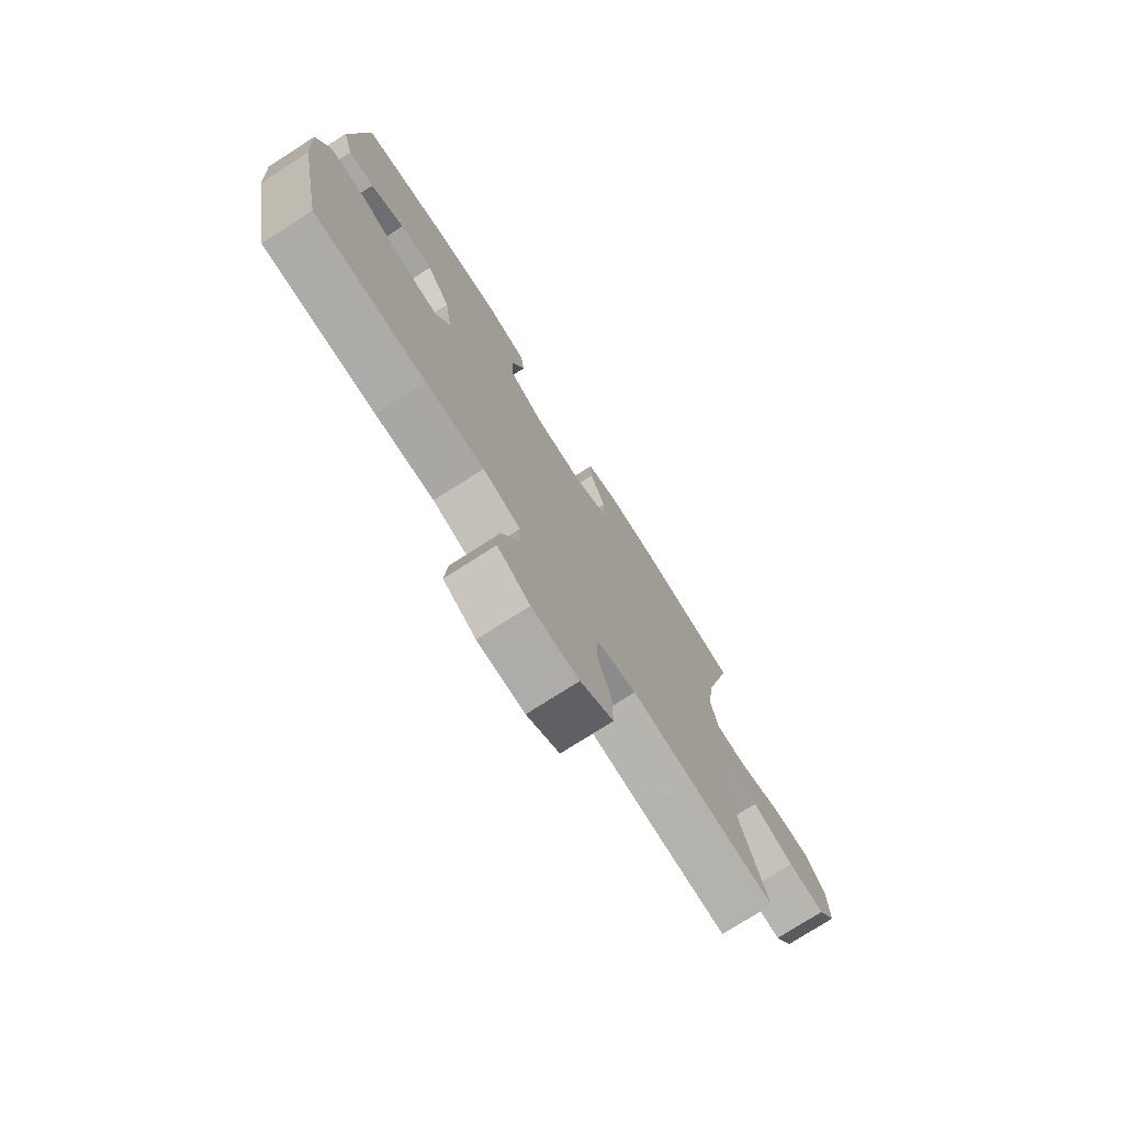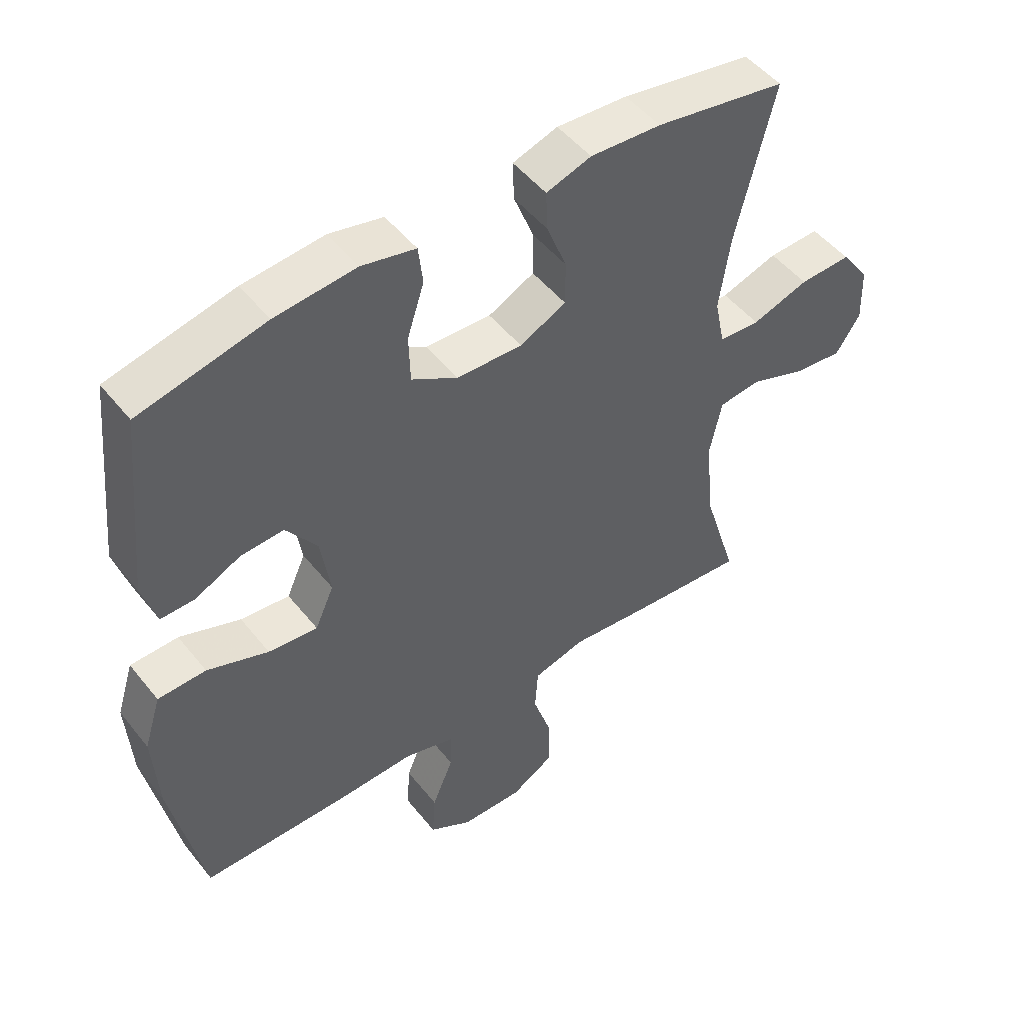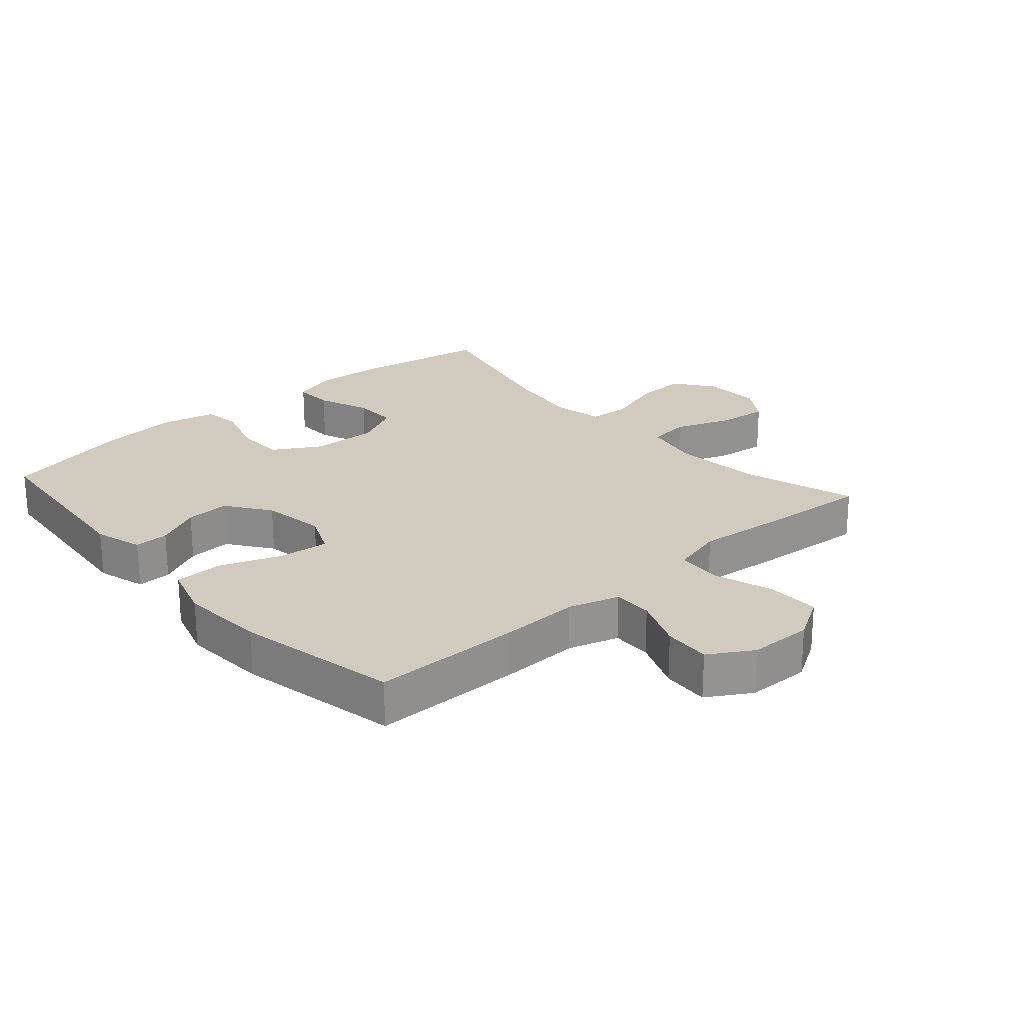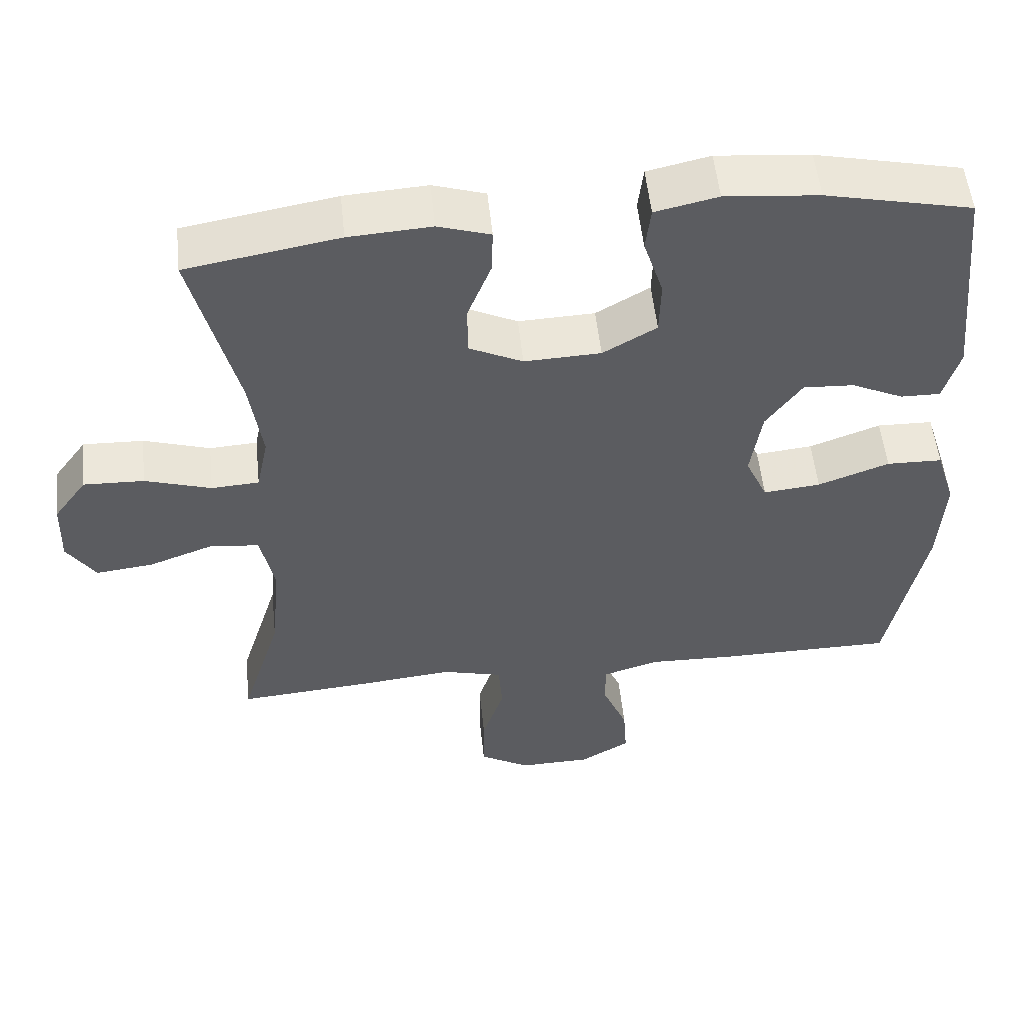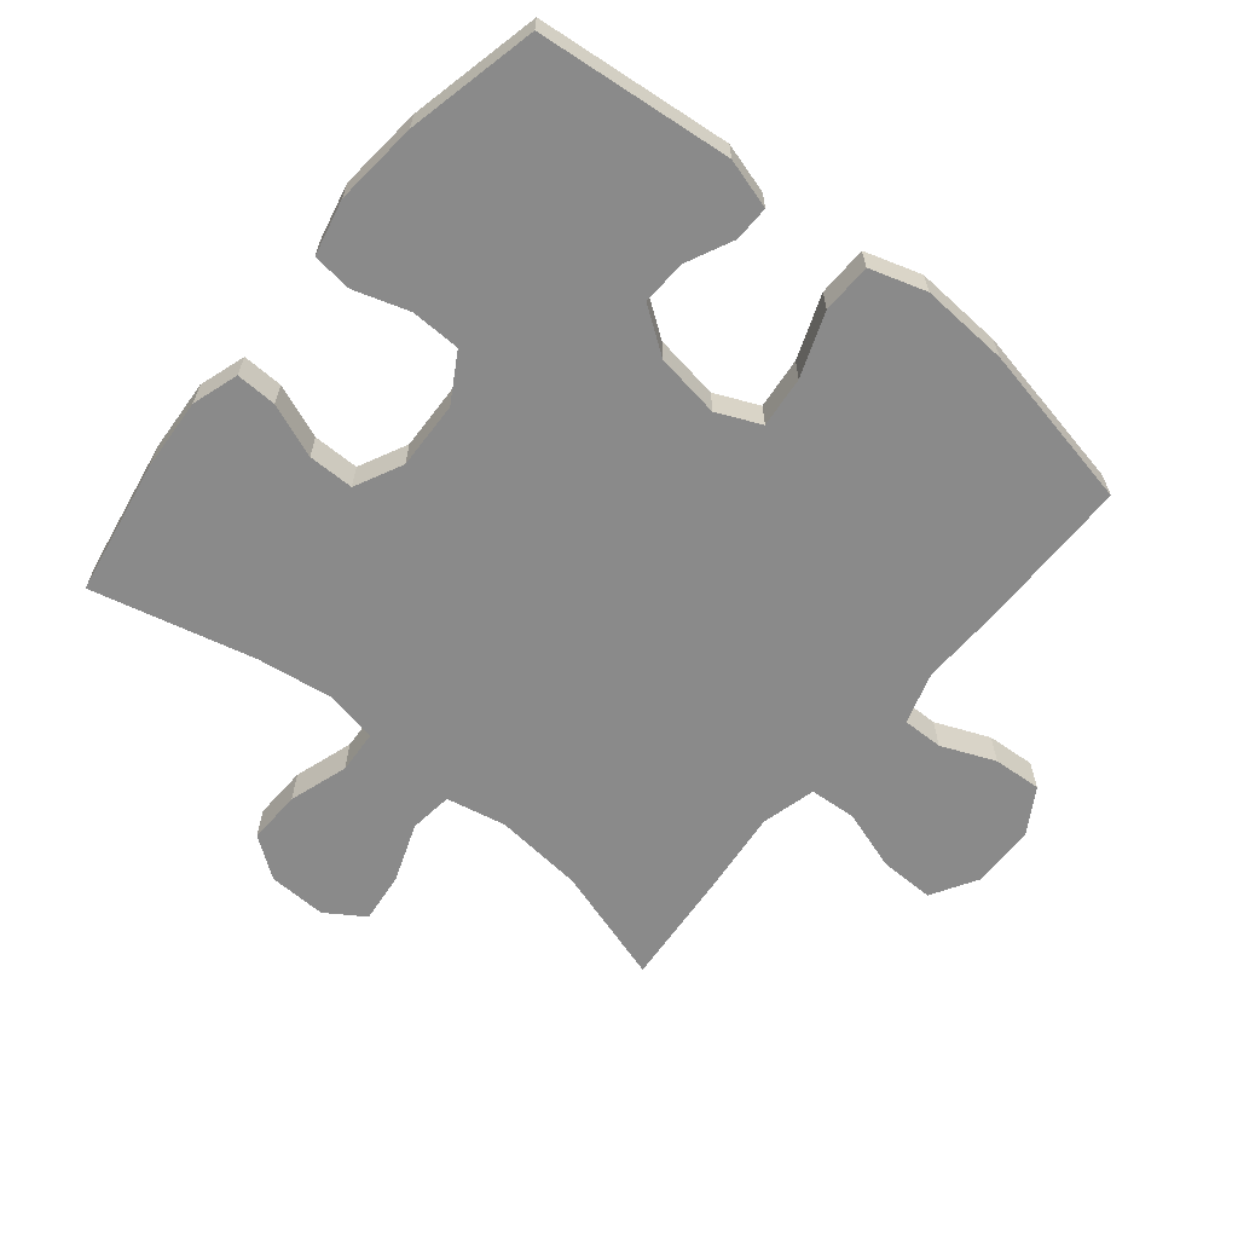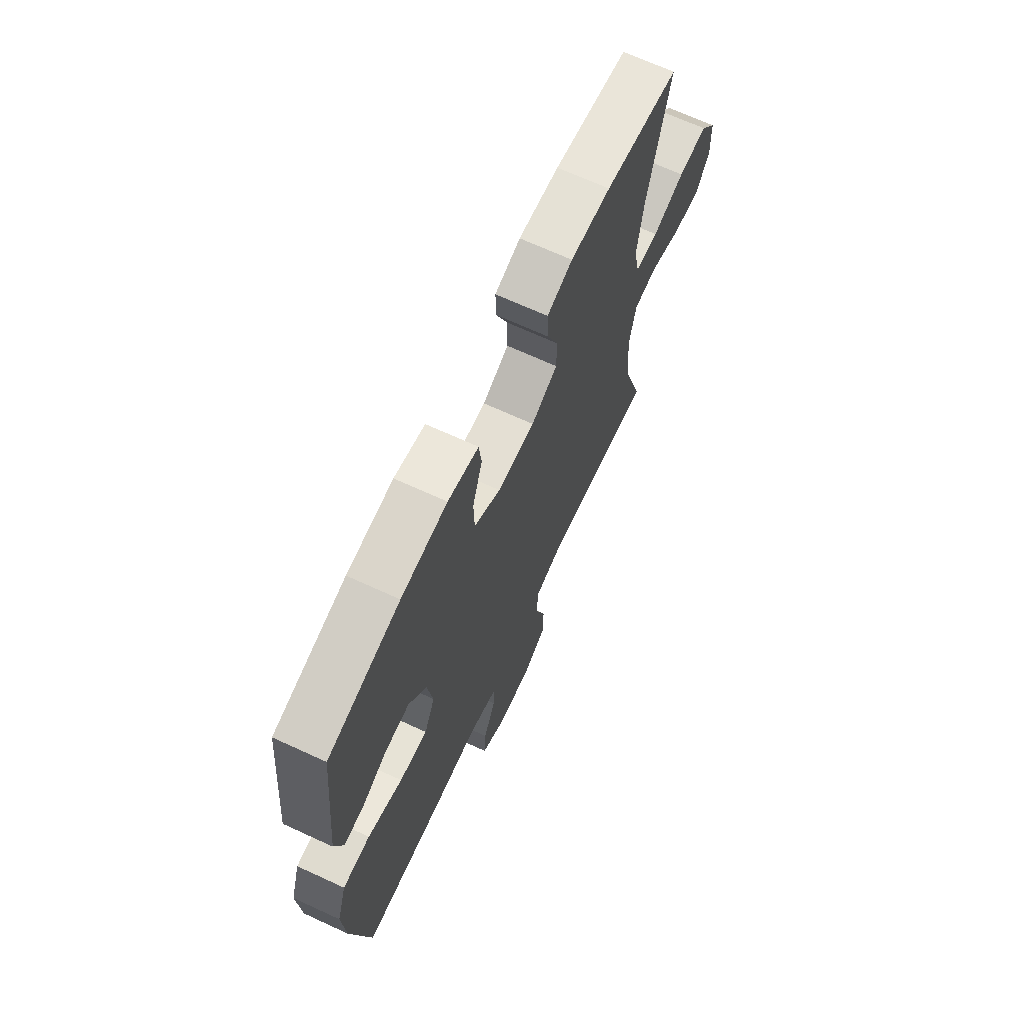
<metadata>
{"format":"obj","ext":"obj","renderer":"f3d","projection":"perspective","resolution":1024,"background":"white","views":[{"elev":-76.0,"azim":122.6,"up":"+Z"},{"elev":49.7,"azim":143.0,"up":"+Z"},{"elev":23.6,"azim":138.5,"up":"+Y"},{"elev":53.8,"azim":-6.0,"up":"+Z"},{"elev":-63.5,"azim":50.7,"up":"+Y"},{"elev":68.8,"azim":114.7,"up":"+Z"}]}
</metadata>
<code>
v -0.5 0.07 0.5
v -0.293 0.07 0.536
v -0.181 0.07 0.543
v -0.11 0.07 0.52
v -0.112 0.07 0.458
v -0.144 0.07 0.376
v -0.144 0.07 0.306
v -0.071 0.07 0.27
v 0.033 0.07 0.274
v 0.106 0.07 0.317
v 0.108 0.07 0.393
v 0.081 0.07 0.477
v 0.088 0.07 0.538
v 0.173 0.07 0.557
v 0.301 0.07 0.545
v 0.5 0.07 0.5
v 0.53 0.07 0.203
v 0.508 0.07 0.127
v 0.454 0.07 0.128
v 0.383 0.07 0.162
v 0.314 0.07 0.166
v 0.265 0.07 0.097
v 0.25 0.07 -0.002
v 0.28 0.07 -0.069
v 0.358 0.07 -0.061
v 0.455 0.07 -0.025
v 0.531 0.07 -0.027
v 0.558 0.07 -0.113
v 0.55 0.07 -0.247
v 0.5 0.07 -0.5
v 0.265 0.07 -0.501
v 0.142 0.07 -0.497
v 0.063 0.07 -0.521
v 0.064 0.07 -0.583
v 0.098 0.07 -0.665
v 0.103 0.07 -0.739
v 0.035 0.07 -0.78
v -0.064 0.07 -0.782
v -0.133 0.07 -0.741
v -0.132 0.07 -0.658
v -0.102 0.07 -0.565
v -0.107 0.07 -0.494
v -0.19 0.07 -0.472
v -0.316 0.07 -0.485
v -0.5 0.07 -0.5
v -0.445 0.07 -0.321
v -0.432 0.07 -0.184
v -0.451 0.07 -0.093
v -0.517 0.07 -0.085
v -0.606 0.07 -0.118
v -0.684 0.07 -0.127
v -0.723 0.07 -0.068
v -0.72 0.07 0.021
v -0.675 0.07 0.083
v -0.593 0.07 0.08
v -0.503 0.07 0.051
v -0.438 0.07 0.055
v -0.422 0.07 0.133
v -0.439 0.07 0.251
v -0.5 0 0.5
v -0.293 0 0.536
v -0.181 0 0.543
v -0.11 0 0.52
v -0.112 0 0.458
v -0.144 0 0.376
v -0.144 0 0.306
v -0.071 0 0.27
v 0.033 0 0.274
v 0.106 0 0.317
v 0.108 0 0.393
v 0.081 0 0.477
v 0.088 0 0.538
v 0.173 0 0.557
v 0.301 0 0.545
v 0.5 0 0.5
v 0.53 0 0.203
v 0.508 0 0.127
v 0.454 0 0.128
v 0.383 0 0.162
v 0.314 0 0.166
v 0.265 0 0.097
v 0.25 0 -0.002
v 0.28 0 -0.069
v 0.358 0 -0.061
v 0.455 0 -0.025
v 0.531 0 -0.027
v 0.558 0 -0.113
v 0.55 0 -0.247
v 0.5 0 -0.5
v 0.265 0 -0.501
v 0.142 0 -0.497
v 0.063 0 -0.521
v 0.064 0 -0.583
v 0.098 0 -0.665
v 0.103 0 -0.739
v 0.035 0 -0.78
v -0.064 0 -0.782
v -0.133 0 -0.741
v -0.132 0 -0.658
v -0.102 0 -0.565
v -0.107 0 -0.494
v -0.19 0 -0.472
v -0.316 0 -0.485
v -0.5 0 -0.5
v -0.445 0 -0.321
v -0.432 0 -0.184
v -0.451 0 -0.093
v -0.517 0 -0.085
v -0.606 0 -0.118
v -0.684 0 -0.127
v -0.723 0 -0.068
v -0.72 0 0.021
v -0.675 0 0.083
v -0.593 0 0.08
v -0.503 0 0.051
v -0.438 0 0.055
v -0.422 0 0.133
v -0.439 0 0.251
f 54 55 56
f 53 54 56
f 52 53 56
f 51 52 56
f 50 51 56
f 49 50 56
f 48 49 56 57
f 47 48 57 58
f 43 44 45 46
f 42 43 46 47
f 39 40 41
f 38 39 41
f 37 38 41
f 36 37 41
f 35 36 41
f 34 35 41
f 33 34 41 42
f 42 47 58
f 33 42 58
f 32 33 58
f 30 31 32
f 29 30 32
f 28 29 32
f 27 28 32
f 26 27 32
f 25 26 32
f 18 19 20
f 17 18 20
f 16 17 20
f 15 16 20
f 14 15 20
f 13 14 20
f 12 13 20
f 11 12 20
f 10 11 20 21
f 9 10 21 22
f 4 5 6
f 3 4 6
f 2 3 6
f 1 2 6
f 59 1 6
f 59 6 7
f 58 59 7 8
f 9 22 23
f 8 9 23
f 58 8 23
f 32 58 23
f 24 25 32
f 23 24 32
f 115 114 113
f 115 113 112
f 115 112 111
f 115 111 110
f 115 110 109
f 115 109 108
f 116 115 108 107
f 117 116 107 106
f 105 104 103 102
f 106 105 102 101
f 100 99 98
f 100 98 97
f 100 97 96
f 100 96 95
f 100 95 94
f 100 94 93
f 101 100 93 92
f 117 106 101
f 117 101 92
f 117 92 91
f 91 90 89
f 91 89 88
f 91 88 87
f 91 87 86
f 91 86 85
f 91 85 84
f 79 78 77
f 79 77 76
f 79 76 75
f 79 75 74
f 79 74 73
f 79 73 72
f 79 72 71
f 79 71 70
f 80 79 70 69
f 81 80 69 68
f 65 64 63
f 65 63 62
f 65 62 61
f 65 61 60
f 65 60 118
f 66 65 118
f 67 66 118 117
f 82 81 68
f 82 68 67
f 82 67 117
f 82 117 91
f 91 84 83
f 91 83 82
f 1 60 61 2
f 2 61 62 3
f 3 62 63 4
f 4 63 64 5
f 5 64 65 6
f 6 65 66 7
f 7 66 67 8
f 8 67 68 9
f 9 68 69 10
f 10 69 70 11
f 11 70 71 12
f 12 71 72 13
f 13 72 73 14
f 14 73 74 15
f 15 74 75 16
f 16 75 76 17
f 17 76 77 18
f 18 77 78 19
f 19 78 79 20
f 20 79 80 21
f 21 80 81 22
f 22 81 82 23
f 23 82 83 24
f 24 83 84 25
f 25 84 85 26
f 26 85 86 27
f 27 86 87 28
f 28 87 88 29
f 29 88 89 30
f 30 89 90 31
f 31 90 91 32
f 32 91 92 33
f 33 92 93 34
f 34 93 94 35
f 35 94 95 36
f 36 95 96 37
f 37 96 97 38
f 38 97 98 39
f 39 98 99 40
f 40 99 100 41
f 41 100 101 42
f 42 101 102 43
f 43 102 103 44
f 44 103 104 45
f 45 104 105 46
f 46 105 106 47
f 47 106 107 48
f 48 107 108 49
f 49 108 109 50
f 50 109 110 51
f 51 110 111 52
f 52 111 112 53
f 53 112 113 54
f 54 113 114 55
f 55 114 115 56
f 56 115 116 57
f 57 116 117 58
f 58 117 118 59
f 59 118 60 1

</code>
